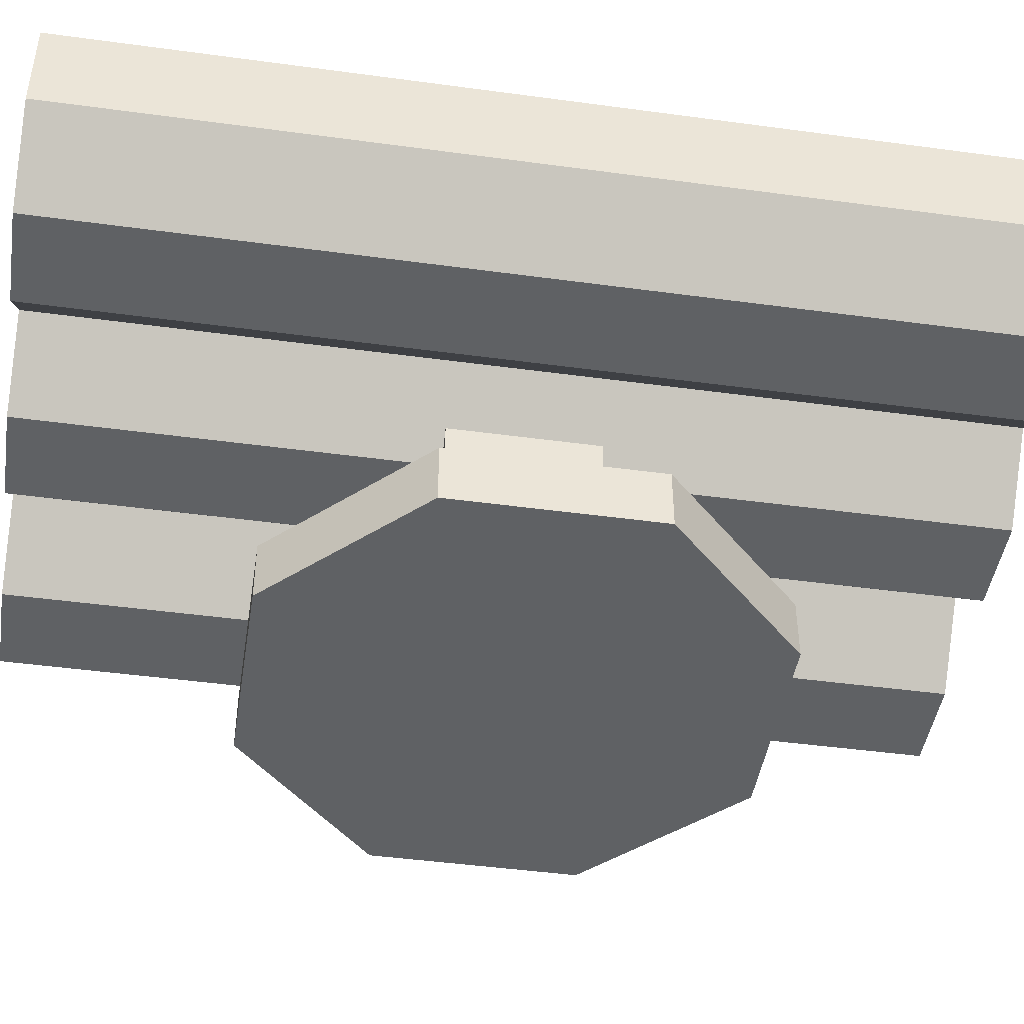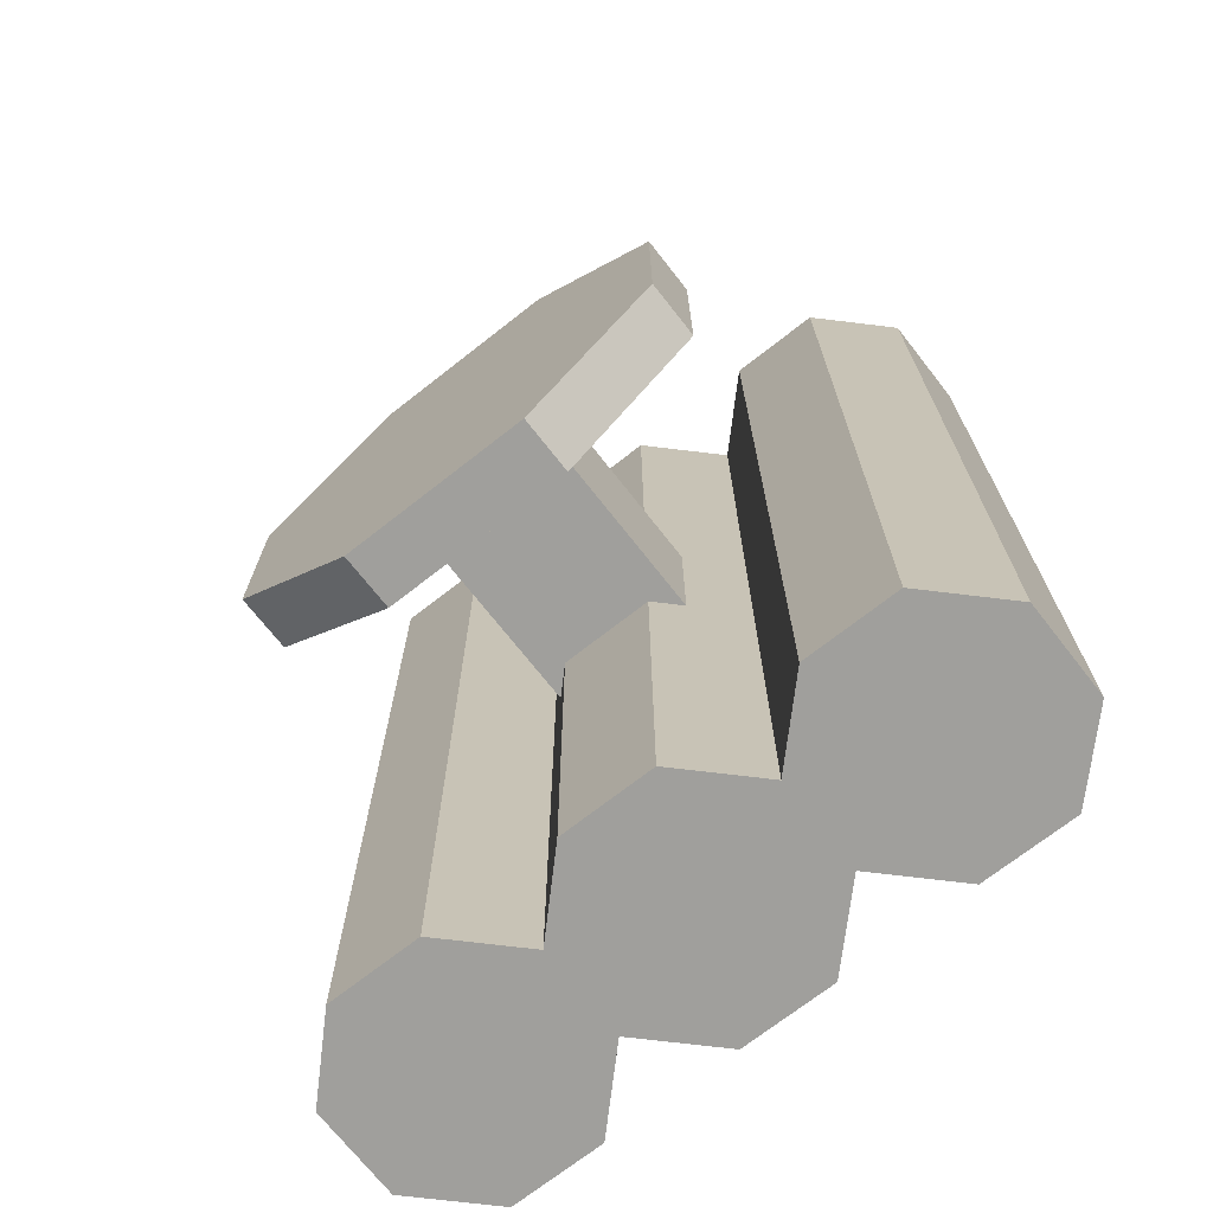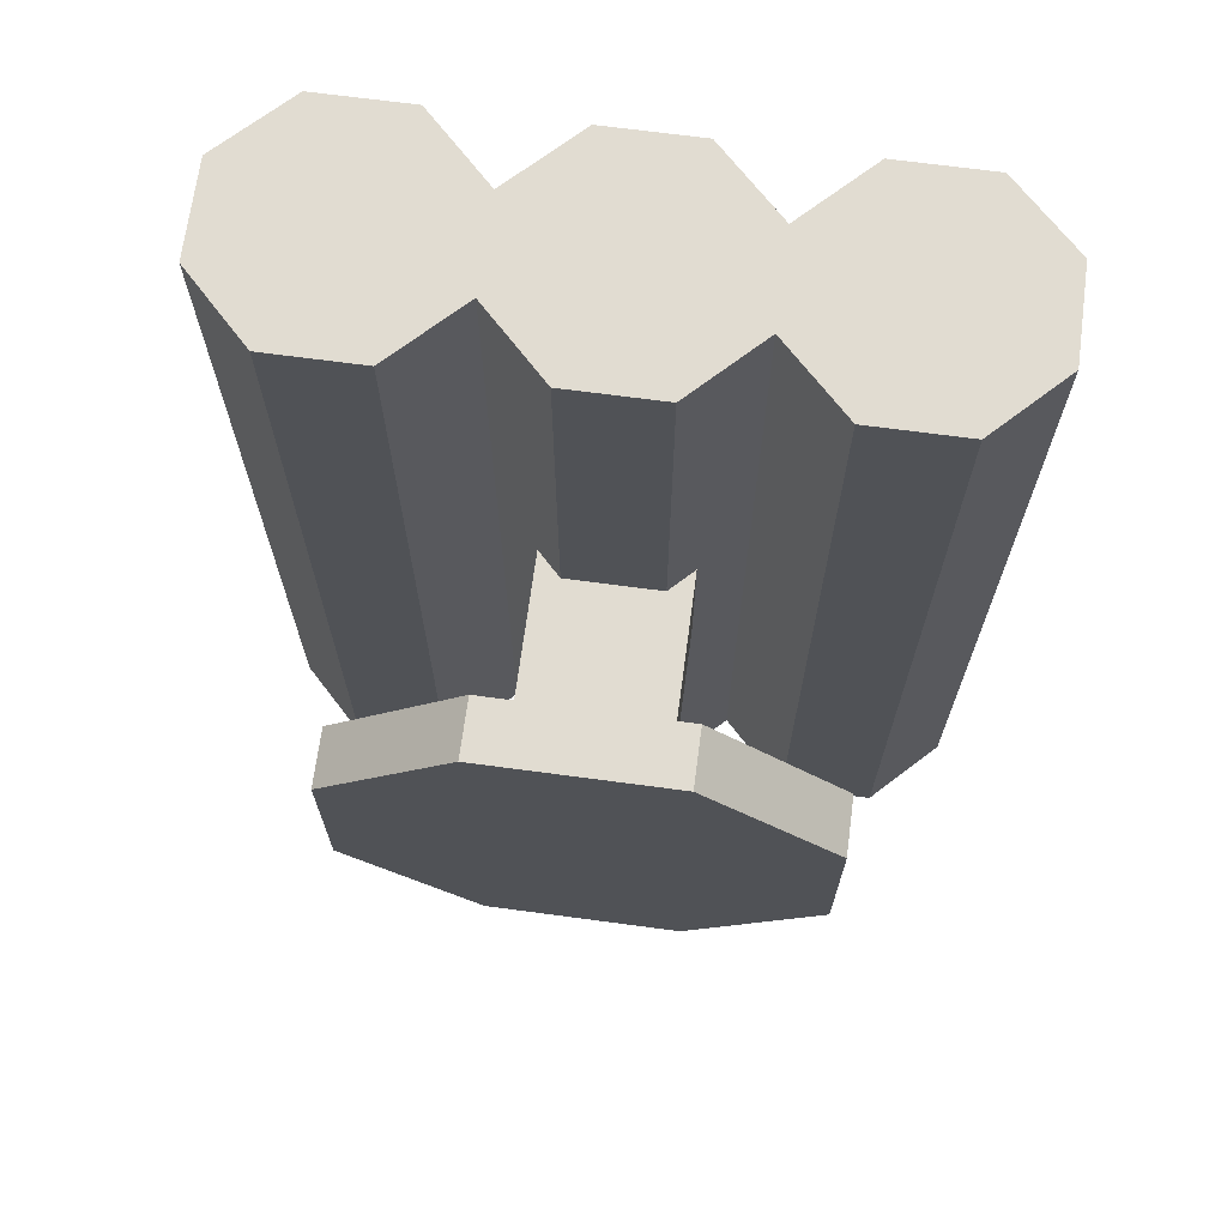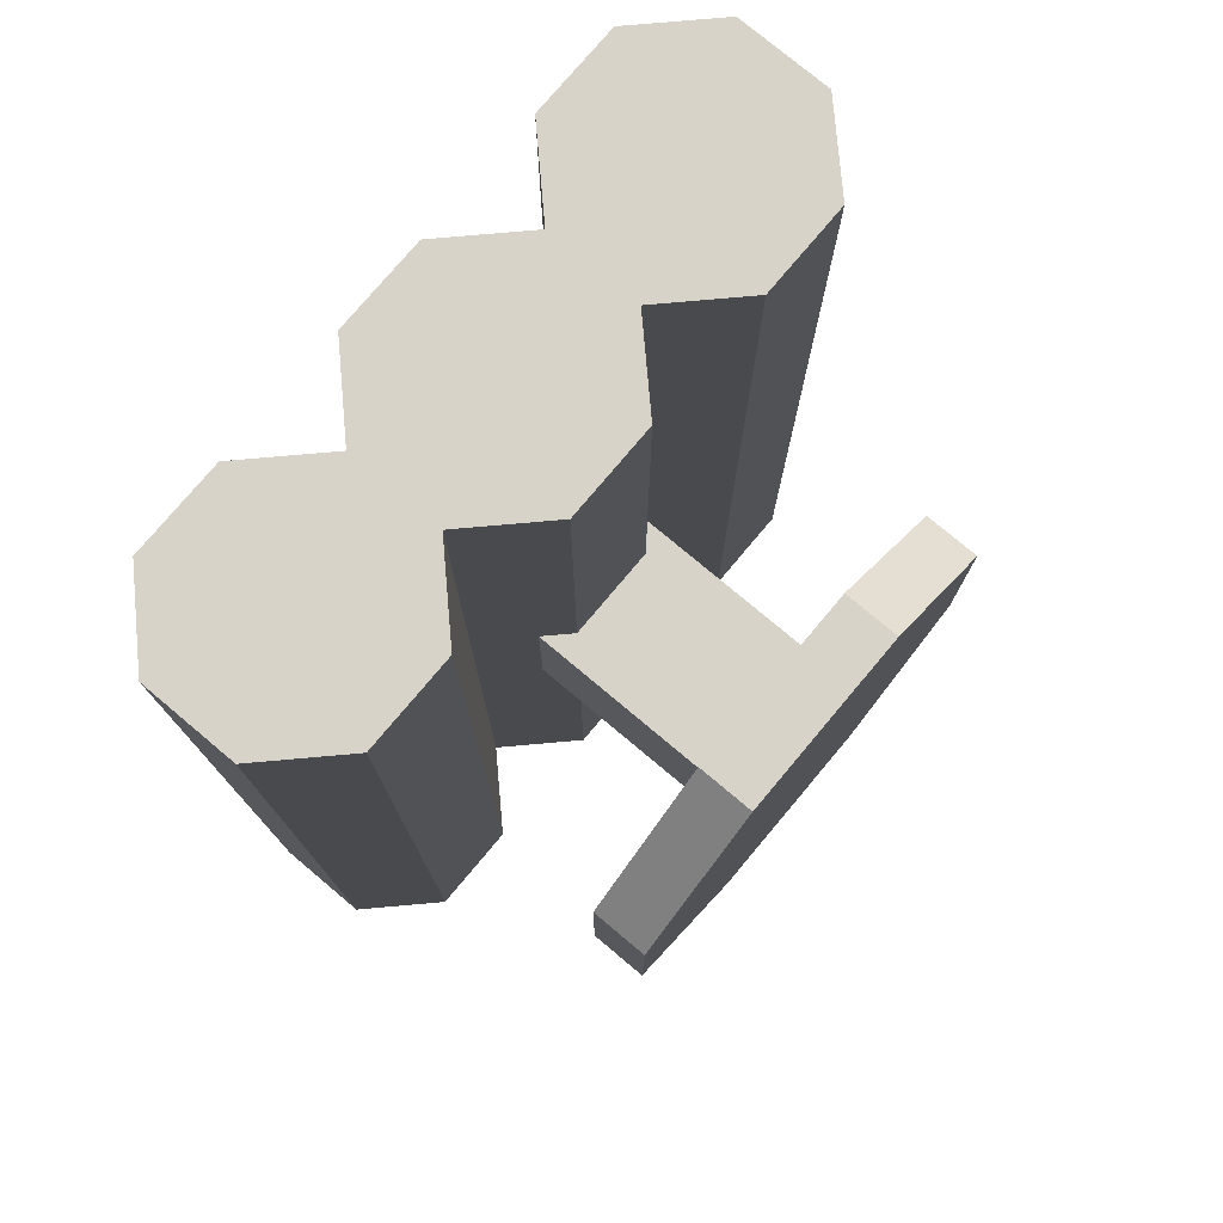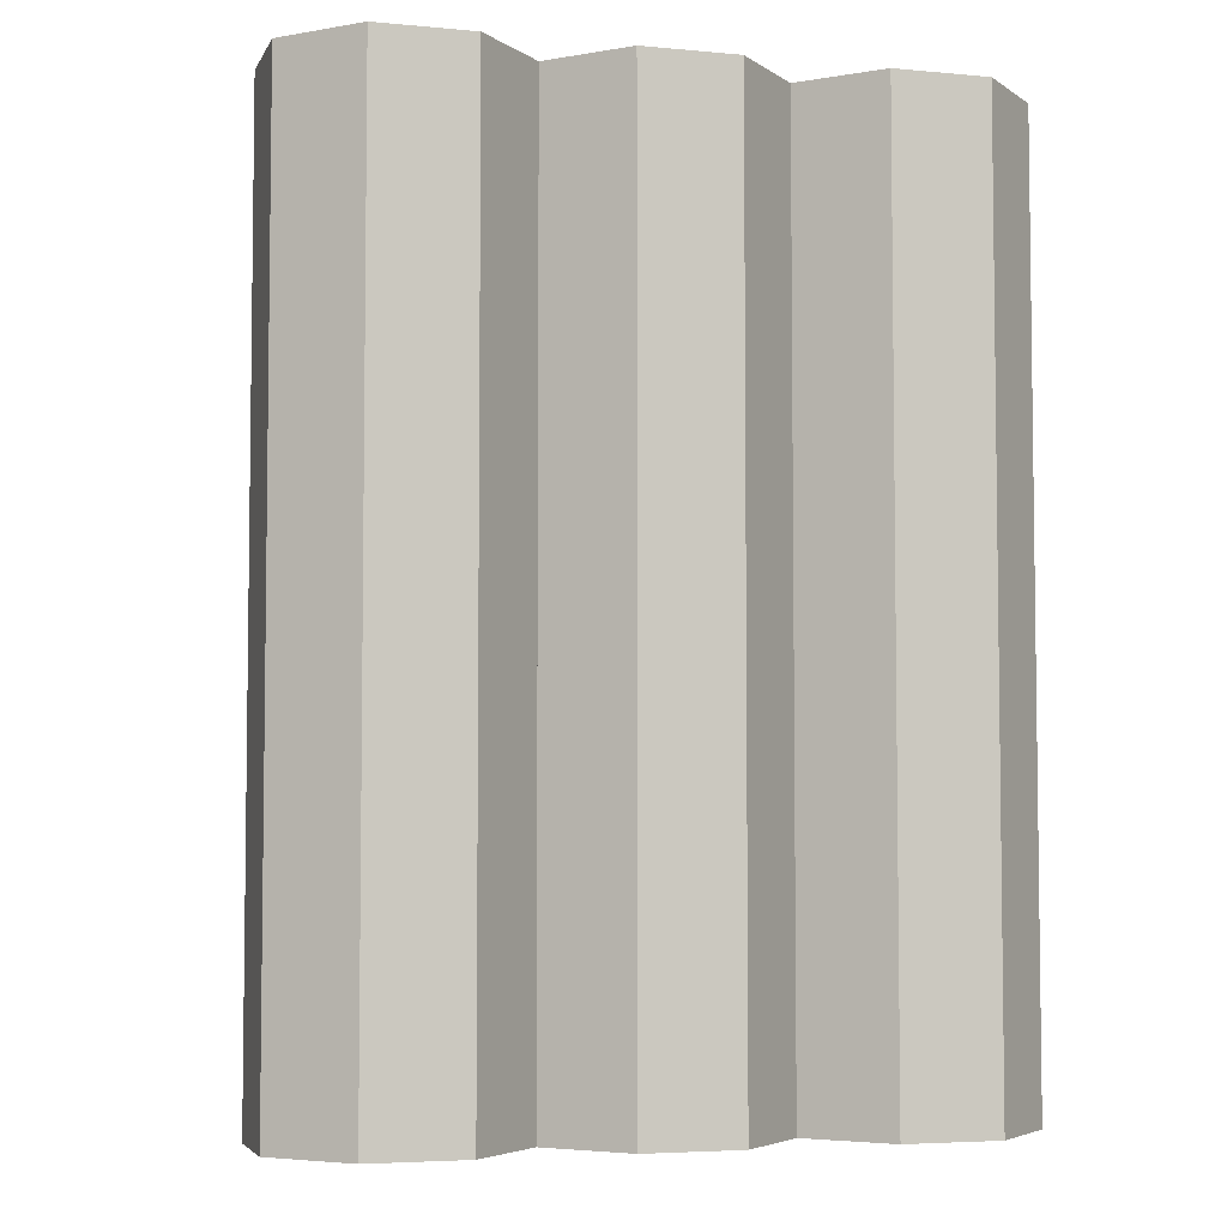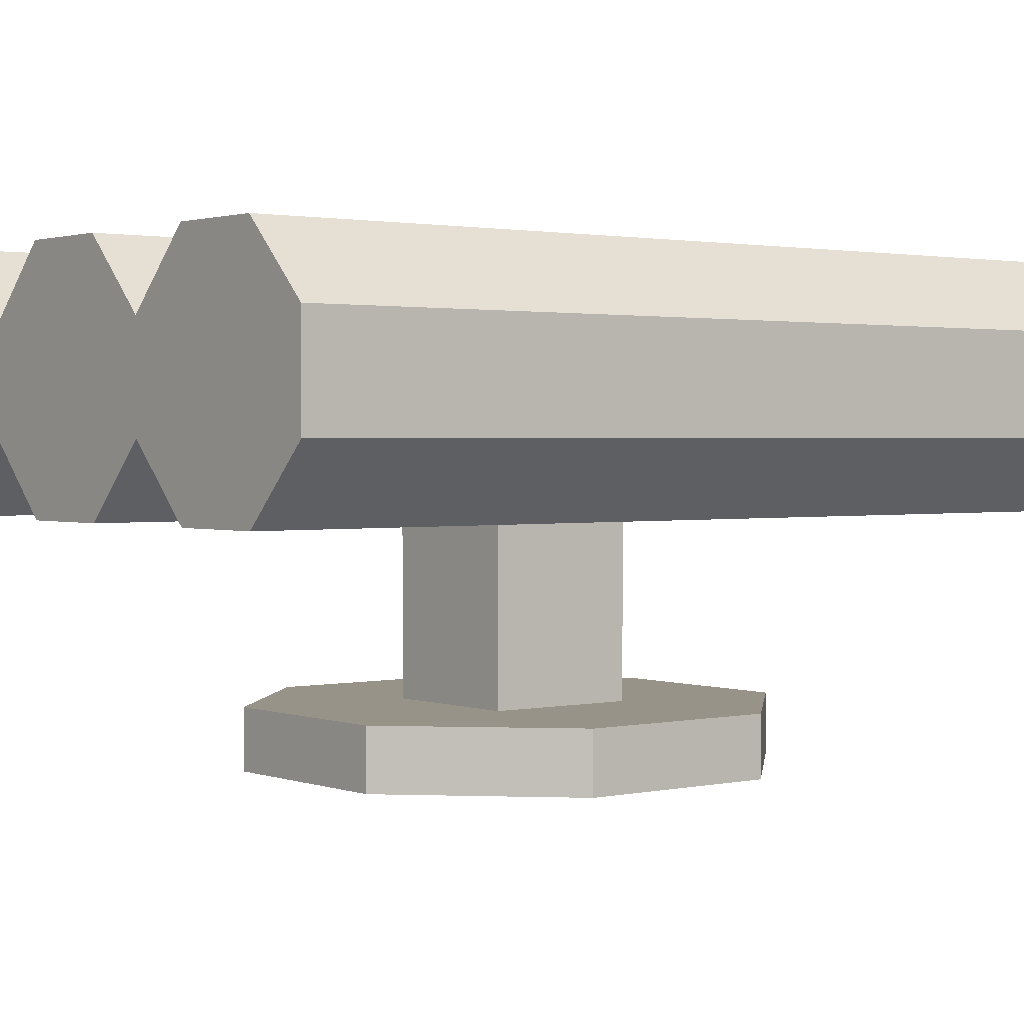
<metadata>
{"format":"obj","ext":"obj","renderer":"f3d","projection":"perspective","resolution":1024,"background":"white","views":[{"elev":-45.5,"azim":81.1,"up":"+Y"},{"elev":-71.2,"azim":38.1,"up":"+Z"},{"elev":69.1,"azim":7.6,"up":"+Z"},{"elev":76.9,"azim":-50.0,"up":"+Z"},{"elev":-4.8,"azim":163.5,"up":"+Z"},{"elev":1.6,"azim":51.8,"up":"+Y"}]}
</metadata>
<code>
g head
o tube3
v 1 1.5 2
v 1 1.5 -2
v 0.7929 1 2
v 0.7929 1 -2
v 0.5 1.293 2
v 0.5 1.293 -2
v 0.5 1.707 2
v 0.5 1.707 -2
v 0.7929 2 2
v 0.7929 2 -2
v 1.207 2 2
v 1.207 2 -2
v 1.5 1.707 2
v 1.5 1.707 -2
v 1.5 1.293 2
v 1.5 1.293 -2
v 1.207 1 2
v 1.207 1 -2
f 5 3 1
f 3 5 6 4
f 4 6 2
f 7 5 1
f 5 7 8 6
f 6 8 2
f 9 7 1
f 7 9 10 8
f 8 10 2
f 11 9 1
f 9 11 12 10
f 10 12 2
f 13 11 1
f 11 13 14 12
f 12 14 2
f 15 13 1
f 13 15 16 14
f 14 16 2
f 17 15 1
f 15 17 18 16
f 16 18 2
f 3 17 1
f 17 3 4 18
f 18 4 2
o tube1
v -1 1.5 2
v -1 1.5 -2
v -1.207 1 2
v -1.207 1 -2
v -1.5 1.293 2
v -1.5 1.293 -2
v -1.5 1.707 2
v -1.5 1.707 -2
v -1.207 2 2
v -1.207 2 -2
v -0.7929 2 2
v -0.7929 2 -2
v -0.5 1.707 2
v -0.5 1.707 -2
v -0.5 1.293 2
v -0.5 1.293 -2
v -0.7929 1 2
v -0.7929 1 -2
f 23 21 19
f 21 23 24 22
f 22 24 20
f 25 23 19
f 23 25 26 24
f 24 26 20
f 27 25 19
f 25 27 28 26
f 26 28 20
f 29 27 19
f 27 29 30 28
f 28 30 20
f 31 29 19
f 29 31 32 30
f 30 32 20
f 33 31 19
f 31 33 34 32
f 32 34 20
f 35 33 19
f 33 35 36 34
f 34 36 20
f 21 35 19
f 35 21 22 36
f 36 22 20
o tube2
v 2.449e-16 1.5 2
v -2.449e-16 1.5 -2
v -0.2071 1 2
v -0.2071 1 -2
v -0.5 1.293 2
v -0.5 1.293 -2
v -0.5 1.707 2
v -0.5 1.707 -2
v -0.2071 2 2
v -0.2071 2 -2
v 0.2071 2 2
v 0.2071 2 -2
v 0.5 1.707 2
v 0.5 1.707 -2
v 0.5 1.293 2
v 0.5 1.293 -2
v 0.2071 1 2
v 0.2071 1 -2
f 41 39 37
f 39 41 42 40
f 40 42 38
f 43 41 37
f 41 43 44 42
f 42 44 38
f 45 43 37
f 43 45 46 44
f 44 46 38
f 47 45 37
f 45 47 48 46
f 46 48 38
f 49 47 37
f 47 49 50 48
f 48 50 38
f 51 49 37
f 49 51 52 50
f 50 52 38
f 53 51 37
f 51 53 54 52
f 52 54 38
f 39 53 37
f 53 39 40 54
f 54 40 38
o cube
v -0.3125 1.25 -0.3125
v -0.3125 1.25 0.3125
v -0.3125 0.25 -0.3125
v -0.3125 0.25 0.3125
v 0.3125 1.25 0.3125
v 0.3125 1.25 -0.3125
v 0.3125 0.25 0.3125
v 0.3125 0.25 -0.3125
f 58 61 59 56
f 57 58 56 55
f 62 57 55 60
f 61 62 60 59
f 60 55 56 59
f 61 58 57 62
g main
o base
v 2.776e-17 0 -5.181e-17
v 2.776e-17 0.25 -5.181e-17
v -0.4142 0 -1
v -0.4142 0.25 -1
v -1 0 -0.4142
v -1 0.25 -0.4142
v -1 0 0.4142
v -1 0.25 0.4142
v -0.4142 0 1
v -0.4142 0.25 1
v 0.4142 0 1
v 0.4142 0.25 1
v 1 0 0.4142
v 1 0.25 0.4142
v 1 0 -0.4142
v 1 0.25 -0.4142
v 0.4142 0 -1
v 0.4142 0.25 -1
f 67 65 63
f 65 67 68 66
f 66 68 64
f 69 67 63
f 67 69 70 68
f 68 70 64
f 71 69 63
f 69 71 72 70
f 70 72 64
f 73 71 63
f 71 73 74 72
f 72 74 64
f 75 73 63
f 73 75 76 74
f 74 76 64
f 77 75 63
f 75 77 78 76
f 76 78 64
f 79 77 63
f 77 79 80 78
f 78 80 64
f 65 79 63
f 79 65 66 80
f 80 66 64

</code>
